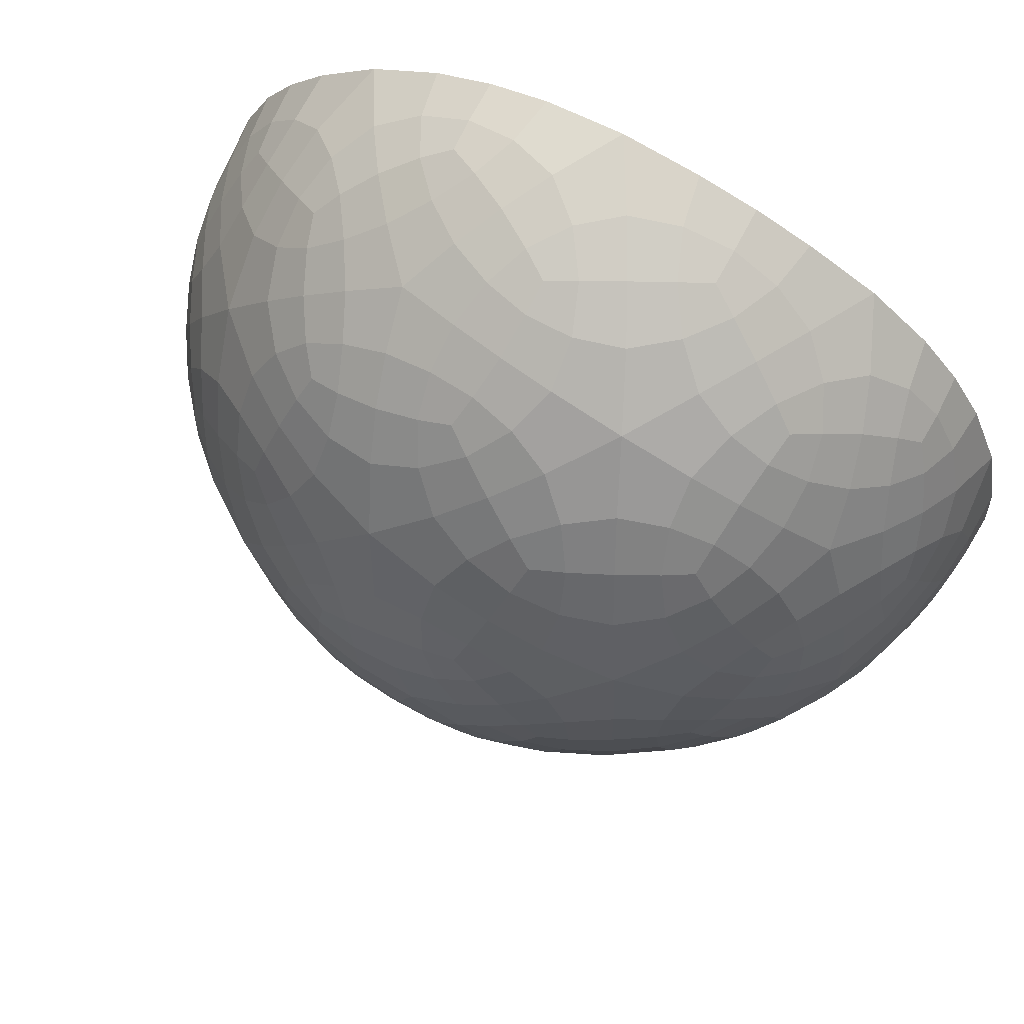
<metadata>
{"format":"obj","ext":"obj","renderer":"f3d","projection":"perspective","resolution":1024,"background":"white","views":[{"elev":69.2,"azim":-153.0,"up":"+Z"}]}
</metadata>
<code>
o Icosphere
v 3940 6376 1.213e+04
v -1.032e+04 6376 7495
v -1.032e+04 6376 -7495
v 3940 6376 -1.213e+04
v 1.275e+04 6376 0
v -0.006451 1.426e+04 0.000171
v 1.348e+04 -0.003996 4380
v 1.348e+04 -0.003825 -4380
v 0.000228 -0.000114 1.417e+04
v 8331 -0.001085 1.147e+04
v -1.348e+04 0.003825 4380
v -8331 0.001313 1.147e+04
v -8331 0.001142 -1.147e+04
v -1.348e+04 0.004053 -4380
v 8331 -0.001199 -1.147e+04
v -0.000143 0.000114 -1.417e+04
v 9754 7451 7087
v -3726 7451 1.147e+04
v -1.206e+04 7451 -2.9e-05
v -3726 7451 -1.147e+04
v 9754 7451 -7087
v 2303 1.206e+04 7087
v 7451 1.206e+04 -0.000171
v -6028 1.206e+04 4380
v -6028 1.206e+04 -4380
v 2303 1.206e+04 -7087
v 1.37e+04 2044 -3125
v 1.364e+04 3504 -2155
v 1.335e+04 4862 -1178
v 7207 2044 1.207e+04
v 6265 3504 1.231e+04
v 5246 4862 1.233e+04
v -9251 2044 1.058e+04
v -9769 3504 9761
v -1.011e+04 4862 8801
v -1.292e+04 2044 -5527
v -1.23e+04 3504 -6274
v -1.149e+04 4862 -6894
v 1263 2044 -1.4e+04
v 2166 3504 -1.364e+04
v 3005 4862 -1.306e+04
v 8222 7360 8944
v 6965 7171 1.015e+04
v 5629 6867 1.116e+04
v -5965 7360 1.058e+04
v -7503 7171 9761
v -8870 6867 8801
v -1.191e+04 7360 -2403
v -1.16e+04 7171 -4119
v -1.111e+04 6867 -5716
v -1395 7360 -1.207e+04
v 332.4 7171 -1.231e+04
v 2003 6867 -1.233e+04
v 1.105e+04 7360 -5056
v 1.181e+04 7171 -3487
v 1.235e+04 6867 -1906
v 2906 1.065e+04 8944
v 3299 9437 1.015e+04
v 3624 8106 1.116e+04
v 5316 1.317e+04 4e-06
v 3666 1.377e+04 4e-06
v 2005 1.412e+04 5.4e-05
v -7608 1.065e+04 5527
v -8636 9437 6274
v -9489 8106 6894
v -7608 1.065e+04 -5527
v -8636 9437 -6274
v -9489 8106 -6894
v 2906 1.065e+04 -8944
v 3299 9437 -1.015e+04
v 3624 8106 -1.116e+04
v 1.335e+04 4862 1178
v 1.364e+04 3504 2155
v 1.37e+04 2044 3125
v 3005 4862 1.306e+04
v 2166 3504 1.364e+04
v 1263 2044 1.4e+04
v -1.149e+04 4862 6894
v -1.23e+04 3504 6274
v -1.292e+04 2044 5527
v -1.011e+04 4862 -8801
v -9769 3504 -9761
v -9251 2044 -1.058e+04
v 5246 4862 -1.233e+04
v 6265 3504 -1.231e+04
v 7207 2044 -1.207e+04
v 1.235e+04 6867 1906
v 1.181e+04 7171 3487
v 1.105e+04 7360 5056
v 2003 6867 1.233e+04
v 332.4 7171 1.231e+04
v -1395 7360 1.207e+04
v -1.111e+04 6867 5716
v -1.16e+04 7171 4119
v -1.191e+04 7360 2403
v -8870 6867 -8801
v -7503 7171 -9761
v -5965 7360 -1.058e+04
v 5629 6867 -1.116e+04
v 6965 7171 -1.015e+04
v 8222 7360 -8944
v 619.4 1.412e+04 1906
v 1133 1.377e+04 3487
v 1643 1.317e+04 5056
v 1.173e+04 8106 1.4e-05
v 1.067e+04 9437 -1.1e-05
v 9404 1.065e+04 -4e-06
v -1622 1.412e+04 1178
v -2966 1.377e+04 2155
v -4301 1.317e+04 3125
v -1622 1.412e+04 -1178
v -2966 1.377e+04 -2155
v -4301 1.317e+04 -3125
v 619.4 1.412e+04 -1906
v 1133 1.377e+04 -3487
v 1643 1.317e+04 -5056
v 6264 1.25e+04 -2182
v 5199 1.26e+04 -3777
v 4010 1.25e+04 -5283
v 8376 1.119e+04 -2182
v 8948 1.029e+04 -3777
v 9384 9176 -5283
v 4663 1.119e+04 -7292
v 6357 1.029e+04 -7342
v 7925 9176 -7292
v -139 1.25e+04 -6632
v -1986 1.26e+04 -6112
v -3786 1.25e+04 -5447
v 513.6 1.119e+04 -8640
v -827.4 1.029e+04 -9677
v -2125 9176 -1.056e+04
v -5494 1.119e+04 -6688
v -5019 1.029e+04 -8315
v -4486 9176 -9790
v -6350 1.25e+04 -1917
v -6426 1.26e+04 -4.3e-05
v -6350 1.25e+04 1917
v -8059 1.119e+04 -3159
v -9459 1.029e+04 -2203
v -1.07e+04 9176 -1241
v -8059 1.119e+04 3159
v -9459 1.029e+04 2203
v -1.07e+04 9176 1241
v -3786 1.25e+04 5447
v -1986 1.26e+04 6112
v -139 1.25e+04 6632
v -5494 1.119e+04 6688
v -5019 1.029e+04 8315
v -4486 9176 9790
v 513.6 1.119e+04 8640
v -827.4 1.029e+04 9677
v -2125 9176 1.056e+04
v 4010 1.25e+04 5283
v 5199 1.26e+04 3777
v 6264 1.25e+04 2182
v 4663 1.119e+04 7292
v 6357 1.029e+04 7342
v 7925 9176 7292
v 8376 1.119e+04 2182
v 8948 1.029e+04 3777
v 9384 9176 5283
v 1.287e+04 2203 -5447
v 1.216e+04 3860 -6112
v 1.124e+04 5465 -6632
v 1.247e+04 90.87 -6688
v 1.144e+04 111.4 -8315
v 1.021e+04 90.87 -9790
v 9780 5465 -8640
v 9570 3860 -9677
v 9158 2203 -1.056e+04
v -1203 2203 -1.392e+04
v -2055 3860 -1.345e+04
v -2834 5465 -1.274e+04
v -2508 90.87 -1.392e+04
v -4371 111.4 -1.345e+04
v -6155 90.87 -1.274e+04
v -5195 5465 -1.197e+04
v -6246 3860 -1.209e+04
v -7211 2203 -1.197e+04
v -1.361e+04 2203 -3159
v -1.343e+04 3860 -2203
v -1.299e+04 5465 -1241
v -1.402e+04 90.87 -1917
v -1.415e+04 111.4 2.9e-05
v -1.402e+04 90.87 1917
v -1.299e+04 5465 1241
v -1.343e+04 3860 2203
v -1.361e+04 2203 3159
v -7211 2203 1.197e+04
v -6246 3860 1.209e+04
v -5195 5465 1.197e+04
v -6155 90.87 1.274e+04
v -4371 111.4 1.345e+04
v -2508 90.87 1.392e+04
v -2834 5465 1.274e+04
v -2055 3860 1.345e+04
v -1203 2203 1.392e+04
v 9158 2203 1.056e+04
v 9570 3860 9677
v 9780 5465 8640
v 1.021e+04 90.87 9790
v 1.144e+04 111.4 8315
v 1.247e+04 90.87 6688
v 1.124e+04 5465 6632
v 1.216e+04 3860 6112
v 1.287e+04 2203 5447
v 6155 -90.87 -1.274e+04
v 4371 -111.4 -1.345e+04
v 2508 -90.87 -1.392e+04
v -1.021e+04 -90.87 -9790
v -1.144e+04 -111.4 -8315
v -1.247e+04 -90.87 -6688
v -1.247e+04 -90.87 6688
v -1.144e+04 -111.4 8315
v -1.021e+04 -90.87 9790
v 2508 -90.87 1.392e+04
v 4371 -111.4 1.345e+04
v 6155 -90.87 1.274e+04
v 1.402e+04 -90.87 1917
v 1.415e+04 -111.4 -7e-06
v 1.402e+04 -90.87 -1917
v 5663 9163 9345
v 5055 8180 1.054e+04
v 6279 8344 9709
v 7245 8663 8622
v 5979 9675 8523
v 4508 1.035e+04 8622
v 4654 9347 9709
v -7138 9163 8274
v -8459 8180 8064
v -7294 8344 8972
v -5961 8663 9555
v -6258 9675 8321
v -6807 1.035e+04 6952
v -7795 9347 7427
v -1.007e+04 9163 -4232
v -1.028e+04 8180 -5553
v -1.079e+04 8344 -4164
v -1.093e+04 8663 -2717
v -9847 9675 -3381
v -8715 1.035e+04 -4326
v -9472 9347 -5119
v 911.8 9163 -1.089e+04
v 2103 8180 -1.15e+04
v 627 8344 -1.155e+04
v -793.3 8663 -1.123e+04
v 172.2 9675 -1.041e+04
v 1421 1.035e+04 -9625
v 1941 9347 -1.059e+04
v 1.064e+04 9163 -2498
v 1.158e+04 8180 -1552
v 1.117e+04 8343 -2971
v 1.044e+04 8663 -4226
v 9954 9675 -3053
v 9593 1.035e+04 -1623
v 1.067e+04 9347 -1426
v 3438 1.361e+04 -2498
v 4971 1.321e+04 -1623
v 4202 1.323e+04 -3053
v 3080 1.321e+04 -4226
v 2465 1.373e+04 -2971
v 2136 1.402e+04 -1552
v 3588 1.373e+04 -1426
v 6944 1.124e+04 -5045
v 7228 1.17e+04 -3252
v 7846 1.086e+04 -4505
v 8079 9995 -5870
v 6709 1.086e+04 -6070
v 5326 1.17e+04 -5870
v 6201 1.187e+04 -4505
v 5663 9163 -9345
v 7245 8663 -8622
v 6279 8344 -9709
v 5055 8180 -1.054e+04
v 4654 9347 -9709
v 4508 1.035e+04 -8622
v 5979 9675 -8523
v -1313 1.361e+04 -4041
v -7.714 1.321e+04 -5229
v -1605 1.323e+04 -4940
v -3067 1.321e+04 -4235
v -2064 1.373e+04 -3263
v -815.9 1.402e+04 -2511
v -248 1.373e+04 -3853
v -2652 1.124e+04 -8163
v -859.1 1.17e+04 -7879
v -1860 1.086e+04 -8854
v -3086 9995 -9497
v -3699 1.086e+04 -8256
v -3937 1.17e+04 -6880
v -2368 1.187e+04 -7289
v -7138 9163 -8274
v -5961 8663 -9555
v -7294 8344 -8972
v -8459 8180 -8064
v -7795 9347 -7427
v -6807 1.035e+04 -6952
v -6258 9675 -8321
v -4249 1.361e+04 0.000157
v -4976 1.321e+04 -1609
v -5194 1.323e+04 -8e-05
v -4976 1.321e+04 1609
v -3741 1.373e+04 954.8
v -2640 1.402e+04 2.6e-05
v -3741 1.373e+04 -954.8
v -8583 1.124e+04 6.5e-05
v -7759 1.17e+04 -1618
v -8995 1.086e+04 -967
v -9986 9995 -2.1e-05
v -8995 1.086e+04 967
v -7759 1.17e+04 1618
v -7664 1.187e+04 5.9e-05
v -1.007e+04 9163 4232
v -1.093e+04 8663 2717
v -1.079e+04 8344 4164
v -1.028e+04 8180 5553
v -9472 9347 5119
v -8715 1.035e+04 4326
v -9847 9675 3381
v -1313 1.361e+04 4041
v -3067 1.321e+04 4235
v -1605 1.323e+04 4940
v -7.714 1.321e+04 5229
v -248 1.373e+04 3853
v -815.9 1.402e+04 2511
v -2064 1.373e+04 3263
v -2652 1.124e+04 8163
v -3937 1.17e+04 6880
v -3699 1.086e+04 8256
v -3086 9995 9497
v -1860 1.086e+04 8854
v -859.1 1.17e+04 7879
v -2368 1.187e+04 7289
v 911.8 9163 1.089e+04
v -793.3 8663 1.123e+04
v 627 8344 1.155e+04
v 2103 8180 1.15e+04
v 1941 9347 1.059e+04
v 1421 1.035e+04 9625
v 172.2 9675 1.041e+04
v 3438 1.361e+04 2498
v 3080 1.321e+04 4226
v 4202 1.323e+04 3053
v 4971 1.321e+04 1623
v 3588 1.373e+04 1426
v 2136 1.402e+04 1552
v 2465 1.373e+04 2971
v 6944 1.124e+04 5045
v 5326 1.17e+04 5870
v 6709 1.086e+04 6070
v 8079 9995 5870
v 7846 1.086e+04 4505
v 7228 1.17e+04 3252
v 6201 1.187e+04 4505
v 1.064e+04 9163 2498
v 1.044e+04 8663 4226
v 1.117e+04 8343 2971
v 1.158e+04 8180 1552
v 1.067e+04 9347 1426
v 9593 1.035e+04 1623
v 9954 9675 3053
v 1.276e+04 4913 -4041
v 1.319e+04 3165 -4235
v 1.255e+04 4481 -4940
v 1.182e+04 5901 -5229
v 1.239e+04 5917 -3853
v 1.29e+04 5540 -2511
v 1.32e+04 4292 -3263
v 1.124e+04 2652 -8163
v 1.222e+04 1710 -6880
v 1.136e+04 1546 -8256
v 1.032e+04 1710 -9497
v 1.054e+04 3191 -8854
v 1.085e+04 4462 -7879
v 1.168e+04 3191 -7289
v 7787 4913 -1.089e+04
v 8103 3165 -1.123e+04
v 7182 4292 -1.155e+04
v 6376 5540 -1.15e+04
v 7492 5917 -1.059e+04
v 8626 5901 -9625
v 8576 4481 -1.041e+04
v 100.2 4913 -1.339e+04
v 47.65 3165 -1.385e+04
v -819.7 4481 -1.346e+04
v -1321 5901 -1.286e+04
v 163.5 5917 -1.297e+04
v 1599 5540 -1.305e+04
v 975.7 4292 -1.356e+04
v -4292 2652 -1.321e+04
v -2766 1710 -1.375e+04
v -4341 1546 -1.336e+04
v -5844 1710 -1.275e+04
v -5163 3191 -1.276e+04
v -4143 4462 -1.275e+04
v -3324 3191 -1.336e+04
v -7950 4913 -1.077e+04
v -8180 3165 -1.118e+04
v -8761 4292 -1.04e+04
v -8963 5540 -9616
v -7757 5917 -1.04e+04
v -6489 5901 -1.118e+04
v -7250 4481 -1.137e+04
v -1.27e+04 4913 -4232
v -1.316e+04 3165 -4326
v -1.306e+04 4481 -3381
v -1.264e+04 5901 -2717
v -1.229e+04 5917 -4164
v -1.192e+04 5540 -5553
v -1.26e+04 4292 -5119
v -1.389e+04 2652 0
v -1.393e+04 1710 -1618
v -1.405e+04 1546 -8.4e-05
v -1.393e+04 1710 1618
v -1.373e+04 3191 967
v -1.341e+04 4462 -3.4e-05
v -1.373e+04 3191 -967
v -1.27e+04 4913 4232
v -1.316e+04 3165 4326
v -1.26e+04 4292 5119
v -1.192e+04 5540 5553
v -1.229e+04 5917 4164
v -1.264e+04 5901 2717
v -1.306e+04 4481 3381
v -7950 4913 1.077e+04
v -8180 3165 1.118e+04
v -7250 4481 1.137e+04
v -6489 5901 1.118e+04
v -7757 5917 1.04e+04
v -8963 5540 9616
v -8761 4292 1.04e+04
v -4292 2652 1.321e+04
v -5844 1710 1.275e+04
v -4341 1546 1.336e+04
v -2766 1710 1.375e+04
v -3324 3191 1.336e+04
v -4143 4462 1.275e+04
v -5163 3191 1.276e+04
v 100.2 4913 1.339e+04
v 47.65 3165 1.385e+04
v 975.7 4292 1.356e+04
v 1599 5540 1.305e+04
v 163.5 5917 1.297e+04
v -1321 5901 1.286e+04
v -819.7 4481 1.346e+04
v 7787 4913 1.089e+04
v 8103 3165 1.123e+04
v 8576 4481 1.041e+04
v 8626 5901 9625
v 7492 5917 1.059e+04
v 6376 5540 1.15e+04
v 7182 4292 1.155e+04
v 1.124e+04 2652 8163
v 1.032e+04 1710 9497
v 1.136e+04 1546 8256
v 1.222e+04 1710 6880
v 1.168e+04 3191 7289
v 1.085e+04 4462 7879
v 1.054e+04 3191 8854
v 1.276e+04 4913 4041
v 1.319e+04 3165 4235
v 1.32e+04 4292 3263
v 1.29e+04 5540 2511
v 1.239e+04 5917 3853
v 1.182e+04 5901 5229
v 1.255e+04 4481 4940
v 4350 2287 -1.339e+04
v 5869 1458 -1.286e+04
v 4374 1271 -1.346e+04
v 2809 1458 -1.385e+04
v 3403 2792 -1.356e+04
v 4240 3908 -1.305e+04
v 5219 2792 -1.297e+04
v -1.139e+04 2287 -8274
v -1.041e+04 1458 -9555
v -1.145e+04 1271 -8321
v -1.231e+04 1458 -6952
v -1.185e+04 2792 -7427
v -1.11e+04 3908 -8064
v -1.072e+04 2792 -8972
v -1.139e+04 2287 8274
v -1.231e+04 1458 6952
v -1.145e+04 1271 8321
v -1.041e+04 1458 9555
v -1.072e+04 2792 8972
v -1.11e+04 3908 8064
v -1.185e+04 2792 7427
v 4350 2287 1.339e+04
v 2809 1458 1.385e+04
v 4374 1271 1.346e+04
v 5869 1458 1.286e+04
v 5219 2792 1.297e+04
v 4240 3908 1.305e+04
v 3403 2792 1.356e+04
v 1.408e+04 2287 -0.000157
v 1.404e+04 1458 1609
v 1.416e+04 1271 6.8e-05
v 1.404e+04 1458 -1609
v 1.395e+04 2792 -954.8
v 1.372e+04 3908 -4.2e-05
v 1.395e+04 2792 954.8
f 223 224 222 228
f 225 226 222 224
f 227 228 222 226
f 1 44 223 59
f 44 43 224 223
f 59 223 228 58
f 17 158 225 42
f 158 157 226 225
f 42 225 224 43
f 22 57 227 156
f 57 58 228 227
f 156 227 226 157
f 230 231 229 235
f 232 233 229 231
f 234 235 229 233
f 2 47 230 65
f 47 46 231 230
f 65 230 235 64
f 18 149 232 45
f 149 148 233 232
f 45 232 231 46
f 24 63 234 147
f 63 64 235 234
f 147 234 233 148
f 237 238 236 242
f 239 240 236 238
f 241 242 236 240
f 3 50 237 68
f 50 49 238 237
f 68 237 242 67
f 19 140 239 48
f 140 139 240 239
f 48 239 238 49
f 25 66 241 138
f 66 67 242 241
f 138 241 240 139
f 244 245 243 249
f 246 247 243 245
f 248 249 243 247
f 4 53 244 71
f 53 52 245 244
f 71 244 249 70
f 20 131 246 51
f 131 130 247 246
f 51 246 245 52
f 26 69 248 129
f 69 70 249 248
f 129 248 247 130
f 251 252 250 256
f 253 254 250 252
f 255 256 250 254
f 5 56 251 105
f 56 55 252 251
f 105 251 256 106
f 21 122 253 54
f 122 121 254 253
f 54 253 252 55
f 23 107 255 120
f 107 106 256 255
f 120 255 254 121
f 258 259 257 263
f 260 261 257 259
f 262 263 257 261
f 23 117 258 60
f 117 118 259 258
f 60 258 263 61
f 26 116 260 119
f 116 115 261 260
f 119 260 259 118
f 6 62 262 114
f 62 61 263 262
f 114 262 261 115
f 265 266 264 270
f 267 268 264 266
f 269 270 264 268
f 23 120 265 117
f 120 121 266 265
f 117 265 270 118
f 21 125 267 122
f 125 124 268 267
f 122 267 266 121
f 26 119 269 123
f 119 118 270 269
f 123 269 268 124
f 272 273 271 277
f 274 275 271 273
f 276 277 271 275
f 21 101 272 125
f 101 100 273 272
f 125 272 277 124
f 4 71 274 99
f 71 70 275 274
f 99 274 273 100
f 26 123 276 69
f 123 124 277 276
f 69 276 275 70
f 279 280 278 284
f 281 282 278 280
f 283 284 278 282
f 26 126 279 116
f 126 127 280 279
f 116 279 284 115
f 25 113 281 128
f 113 112 282 281
f 128 281 280 127
f 6 114 283 111
f 114 115 284 283
f 111 283 282 112
f 286 287 285 291
f 288 289 285 287
f 290 291 285 289
f 26 129 286 126
f 129 130 287 286
f 126 286 291 127
f 20 134 288 131
f 134 133 289 288
f 131 288 287 130
f 25 128 290 132
f 128 127 291 290
f 132 290 289 133
f 293 294 292 298
f 295 296 292 294
f 297 298 292 296
f 20 98 293 134
f 98 97 294 293
f 134 293 298 133
f 3 68 295 96
f 68 67 296 295
f 96 295 294 97
f 25 132 297 66
f 132 133 298 297
f 66 297 296 67
f 300 301 299 305
f 302 303 299 301
f 304 305 299 303
f 25 135 300 113
f 135 136 301 300
f 113 300 305 112
f 24 110 302 137
f 110 109 303 302
f 137 302 301 136
f 6 111 304 108
f 111 112 305 304
f 108 304 303 109
f 307 308 306 312
f 309 310 306 308
f 311 312 306 310
f 25 138 307 135
f 138 139 308 307
f 135 307 312 136
f 19 143 309 140
f 143 142 310 309
f 140 309 308 139
f 24 137 311 141
f 137 136 312 311
f 141 311 310 142
f 314 315 313 319
f 316 317 313 315
f 318 319 313 317
f 19 95 314 143
f 95 94 315 314
f 143 314 319 142
f 2 65 316 93
f 65 64 317 316
f 93 316 315 94
f 24 141 318 63
f 141 142 319 318
f 63 318 317 64
f 321 322 320 326
f 323 324 320 322
f 325 326 320 324
f 24 144 321 110
f 144 145 322 321
f 110 321 326 109
f 22 104 323 146
f 104 103 324 323
f 146 323 322 145
f 6 108 325 102
f 108 109 326 325
f 102 325 324 103
f 328 329 327 333
f 330 331 327 329
f 332 333 327 331
f 24 147 328 144
f 147 148 329 328
f 144 328 333 145
f 18 152 330 149
f 152 151 331 330
f 149 330 329 148
f 22 146 332 150
f 146 145 333 332
f 150 332 331 151
f 335 336 334 340
f 337 338 334 336
f 339 340 334 338
f 18 92 335 152
f 92 91 336 335
f 152 335 340 151
f 1 59 337 90
f 59 58 338 337
f 90 337 336 91
f 22 150 339 57
f 150 151 340 339
f 57 339 338 58
f 342 343 341 347
f 344 345 341 343
f 346 347 341 345
f 22 153 342 104
f 153 154 343 342
f 104 342 347 103
f 23 60 344 155
f 60 61 345 344
f 155 344 343 154
f 6 102 346 62
f 102 103 347 346
f 62 346 345 61
f 349 350 348 354
f 351 352 348 350
f 353 354 348 352
f 22 156 349 153
f 156 157 350 349
f 153 349 354 154
f 17 161 351 158
f 161 160 352 351
f 158 351 350 157
f 23 155 353 159
f 155 154 354 353
f 159 353 352 160
f 356 357 355 361
f 358 359 355 357
f 360 361 355 359
f 17 89 356 161
f 89 88 357 356
f 161 356 361 160
f 5 105 358 87
f 105 106 359 358
f 87 358 357 88
f 23 159 360 107
f 159 160 361 360
f 107 360 359 106
f 363 364 362 368
f 365 366 362 364
f 367 368 362 366
f 8 162 363 27
f 162 163 364 363
f 27 363 368 28
f 21 54 365 164
f 54 55 366 365
f 164 365 364 163
f 5 29 367 56
f 29 28 368 367
f 56 367 366 55
f 370 371 369 375
f 372 373 369 371
f 374 375 369 373
f 8 165 370 162
f 165 166 371 370
f 162 370 375 163
f 15 170 372 167
f 170 169 373 372
f 167 372 371 166
f 21 164 374 168
f 164 163 375 374
f 168 374 373 169
f 377 378 376 382
f 379 380 376 378
f 381 382 376 380
f 15 86 377 170
f 86 85 378 377
f 170 377 382 169
f 4 99 379 84
f 99 100 380 379
f 84 379 378 85
f 21 168 381 101
f 168 169 382 381
f 101 381 380 100
f 384 385 383 389
f 386 387 383 385
f 388 389 383 387
f 16 171 384 39
f 171 172 385 384
f 39 384 389 40
f 20 51 386 173
f 51 52 387 386
f 173 386 385 172
f 4 41 388 53
f 41 40 389 388
f 53 388 387 52
f 391 392 390 396
f 393 394 390 392
f 395 396 390 394
f 16 174 391 171
f 174 175 392 391
f 171 391 396 172
f 13 179 393 176
f 179 178 394 393
f 176 393 392 175
f 20 173 395 177
f 173 172 396 395
f 177 395 394 178
f 398 399 397 403
f 400 401 397 399
f 402 403 397 401
f 13 83 398 179
f 83 82 399 398
f 179 398 403 178
f 3 96 400 81
f 96 97 401 400
f 81 400 399 82
f 20 177 402 98
f 177 178 403 402
f 98 402 401 97
f 405 406 404 410
f 407 408 404 406
f 409 410 404 408
f 14 180 405 36
f 180 181 406 405
f 36 405 410 37
f 19 48 407 182
f 48 49 408 407
f 182 407 406 181
f 3 38 409 50
f 38 37 410 409
f 50 409 408 49
f 412 413 411 417
f 414 415 411 413
f 416 417 411 415
f 14 183 412 180
f 183 184 413 412
f 180 412 417 181
f 11 188 414 185
f 188 187 415 414
f 185 414 413 184
f 19 182 416 186
f 182 181 417 416
f 186 416 415 187
f 419 420 418 424
f 421 422 418 420
f 423 424 418 422
f 11 80 419 188
f 80 79 420 419
f 188 419 424 187
f 2 93 421 78
f 93 94 422 421
f 78 421 420 79
f 19 186 423 95
f 186 187 424 423
f 95 423 422 94
f 426 427 425 431
f 428 429 425 427
f 430 431 425 429
f 12 189 426 33
f 189 190 427 426
f 33 426 431 34
f 18 45 428 191
f 45 46 429 428
f 191 428 427 190
f 2 35 430 47
f 35 34 431 430
f 47 430 429 46
f 433 434 432 438
f 435 436 432 434
f 437 438 432 436
f 12 192 433 189
f 192 193 434 433
f 189 433 438 190
f 9 197 435 194
f 197 196 436 435
f 194 435 434 193
f 18 191 437 195
f 191 190 438 437
f 195 437 436 196
f 440 441 439 445
f 442 443 439 441
f 444 445 439 443
f 9 77 440 197
f 77 76 441 440
f 197 440 445 196
f 1 90 442 75
f 90 91 443 442
f 75 442 441 76
f 18 195 444 92
f 195 196 445 444
f 92 444 443 91
f 447 448 446 452
f 449 450 446 448
f 451 452 446 450
f 10 198 447 30
f 198 199 448 447
f 30 447 452 31
f 17 42 449 200
f 42 43 450 449
f 200 449 448 199
f 1 32 451 44
f 32 31 452 451
f 44 451 450 43
f 454 455 453 459
f 456 457 453 455
f 458 459 453 457
f 10 201 454 198
f 201 202 455 454
f 198 454 459 199
f 7 206 456 203
f 206 205 457 456
f 203 456 455 202
f 17 200 458 204
f 200 199 459 458
f 204 458 457 205
f 461 462 460 466
f 463 464 460 462
f 465 466 460 464
f 7 74 461 206
f 74 73 462 461
f 206 461 466 205
f 5 87 463 72
f 87 88 464 463
f 72 463 462 73
f 17 204 465 89
f 204 205 466 465
f 89 465 464 88
f 468 469 467 473
f 470 471 467 469
f 472 473 467 471
f 15 207 468 86
f 207 208 469 468
f 86 468 473 85
f 16 39 470 209
f 39 40 471 470
f 209 470 469 208
f 4 84 472 41
f 84 85 473 472
f 41 472 471 40
f 475 476 474 480
f 477 478 474 476
f 479 480 474 478
f 13 210 475 83
f 210 211 476 475
f 83 475 480 82
f 14 36 477 212
f 36 37 478 477
f 212 477 476 211
f 3 81 479 38
f 81 82 480 479
f 38 479 478 37
f 482 483 481 487
f 484 485 481 483
f 486 487 481 485
f 11 213 482 80
f 213 214 483 482
f 80 482 487 79
f 12 33 484 215
f 33 34 485 484
f 215 484 483 214
f 2 78 486 35
f 78 79 487 486
f 35 486 485 34
f 489 490 488 494
f 491 492 488 490
f 493 494 488 492
f 9 216 489 77
f 216 217 490 489
f 77 489 494 76
f 10 30 491 218
f 30 31 492 491
f 218 491 490 217
f 1 75 493 32
f 75 76 494 493
f 32 493 492 31
f 496 497 495 501
f 498 499 495 497
f 500 501 495 499
f 7 219 496 74
f 219 220 497 496
f 74 496 501 73
f 8 27 498 221
f 27 28 499 498
f 221 498 497 220
f 5 72 500 29
f 72 73 501 500
f 29 500 499 28

</code>
